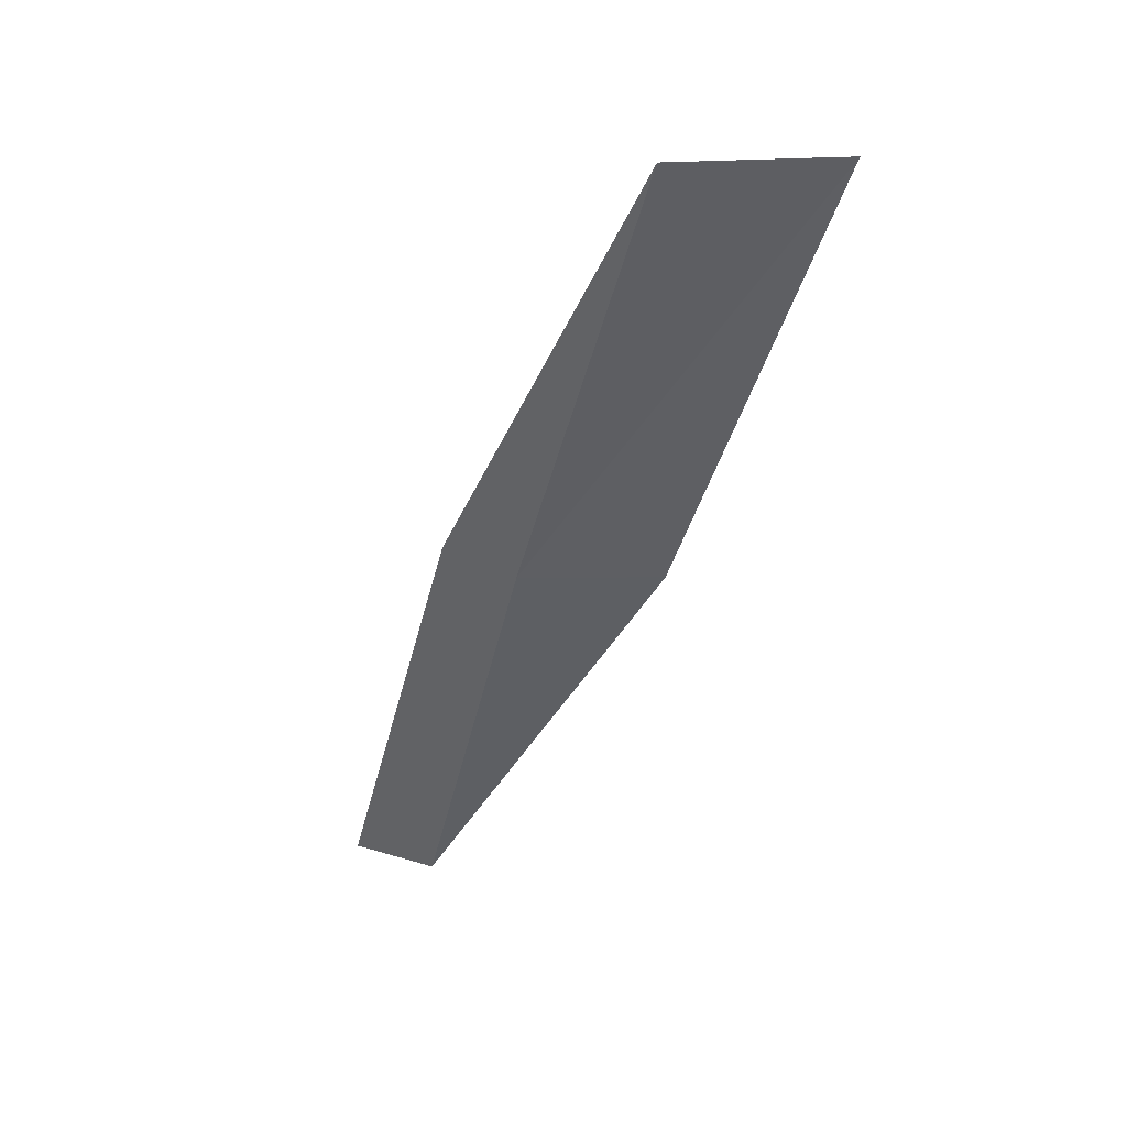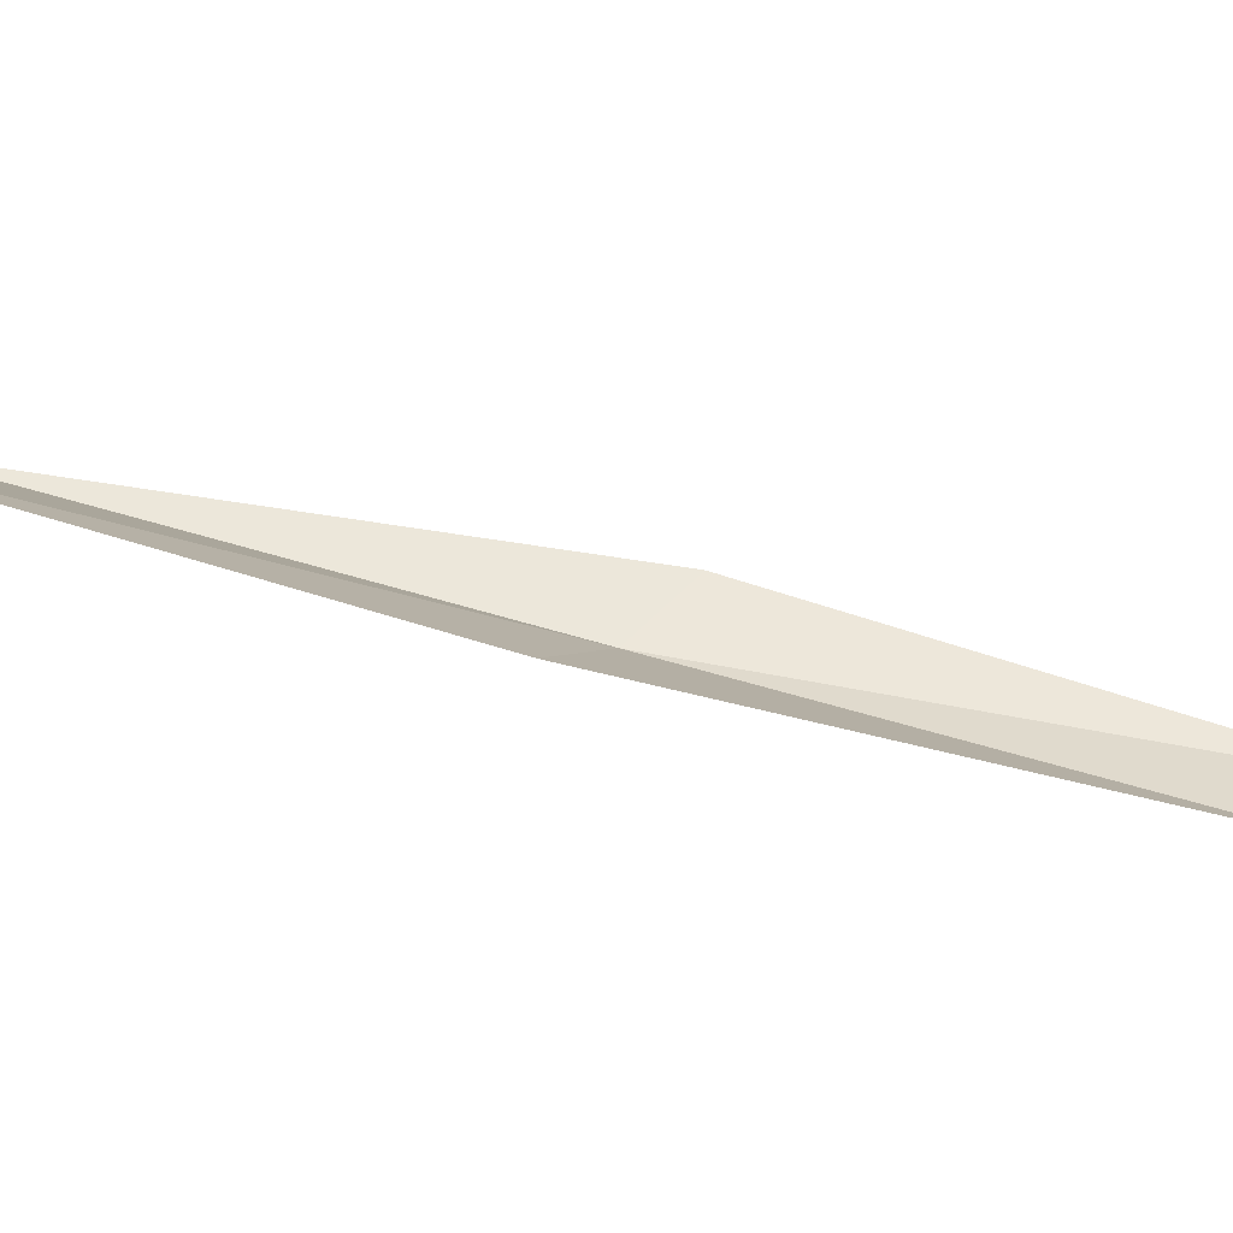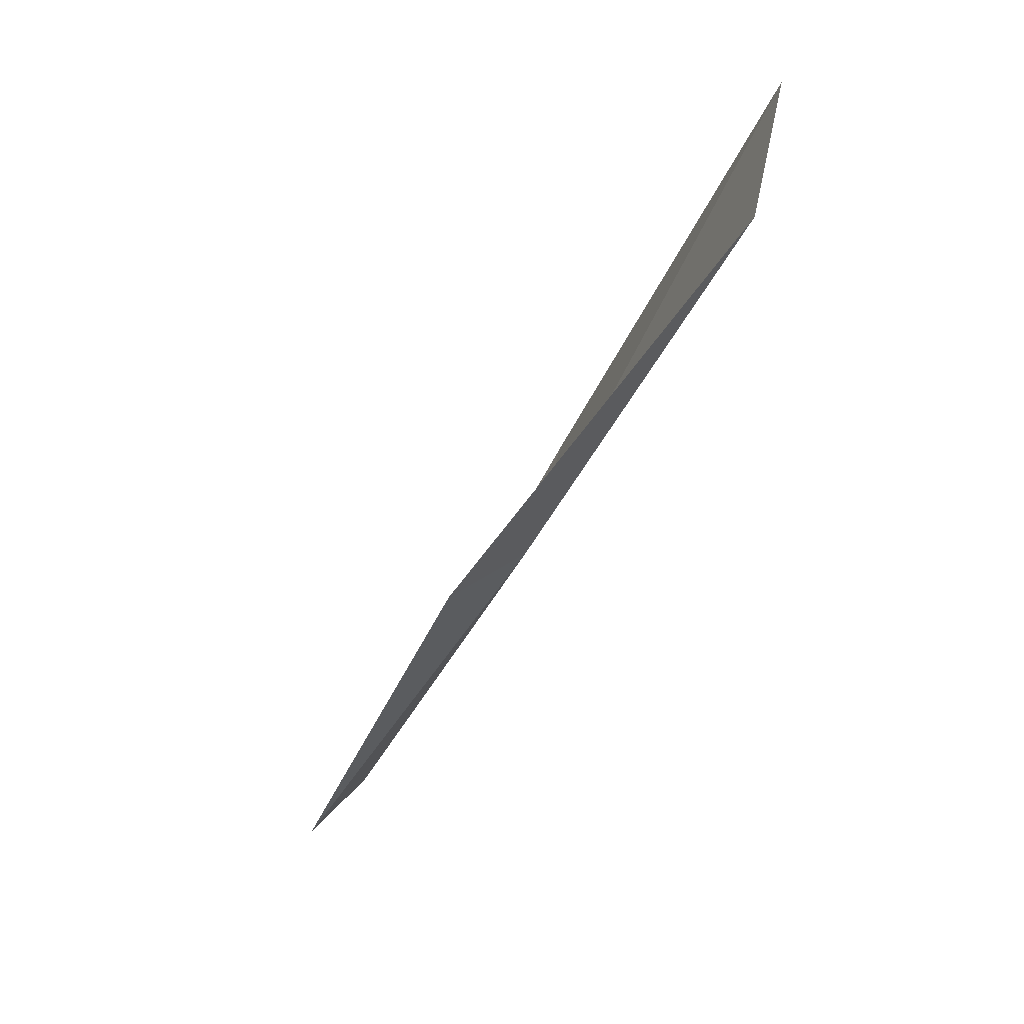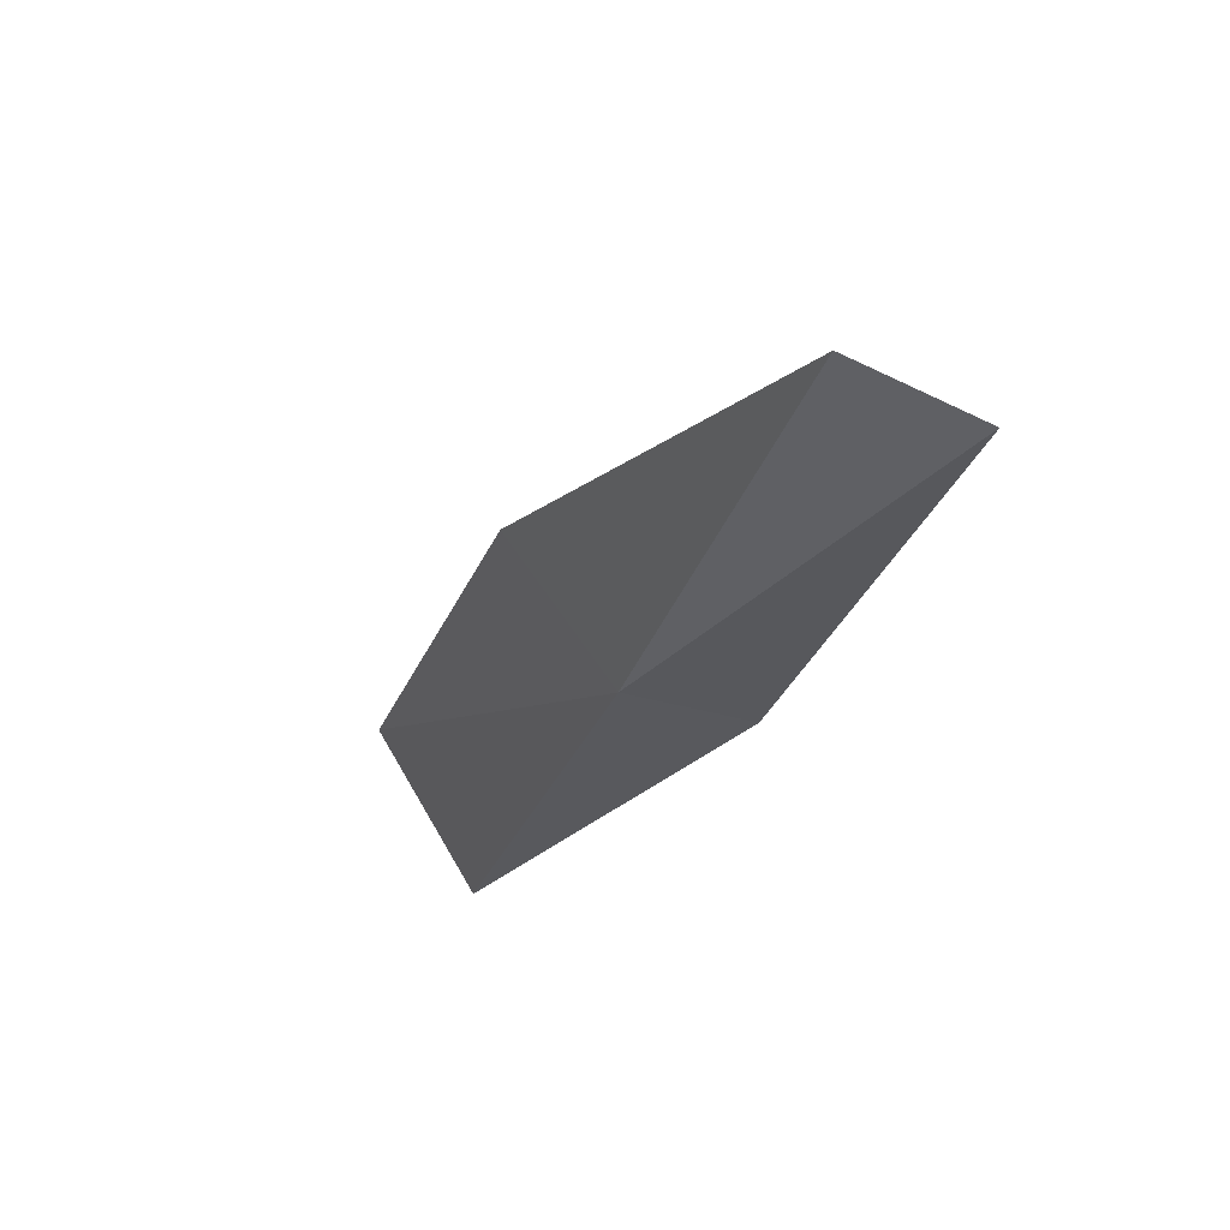
<metadata>
{"format":"obj","ext":"obj","renderer":"f3d","projection":"perspective","resolution":1024,"background":"white","views":[{"elev":29.2,"azim":55.3,"up":"+Z"},{"elev":65.1,"azim":130.1,"up":"+Y"},{"elev":58.5,"azim":-17.4,"up":"+Z"},{"elev":-19.9,"azim":-169.1,"up":"+Y"}]}
</metadata>
<code>
v 21.84 -18.46 8.717
v 21 -18.71 8.717
v 23.75 -18.45 13.08
v 24.49 -17.15 13.08
v 22.58 -17.37 8.717
v 19.23 -18.79 4.359
v 19.99 -18.34 4.359
f 1 3 2
f 1 5 4
f 1 4 3
f 1 6 7
f 1 2 6
f 1 7 5

</code>
